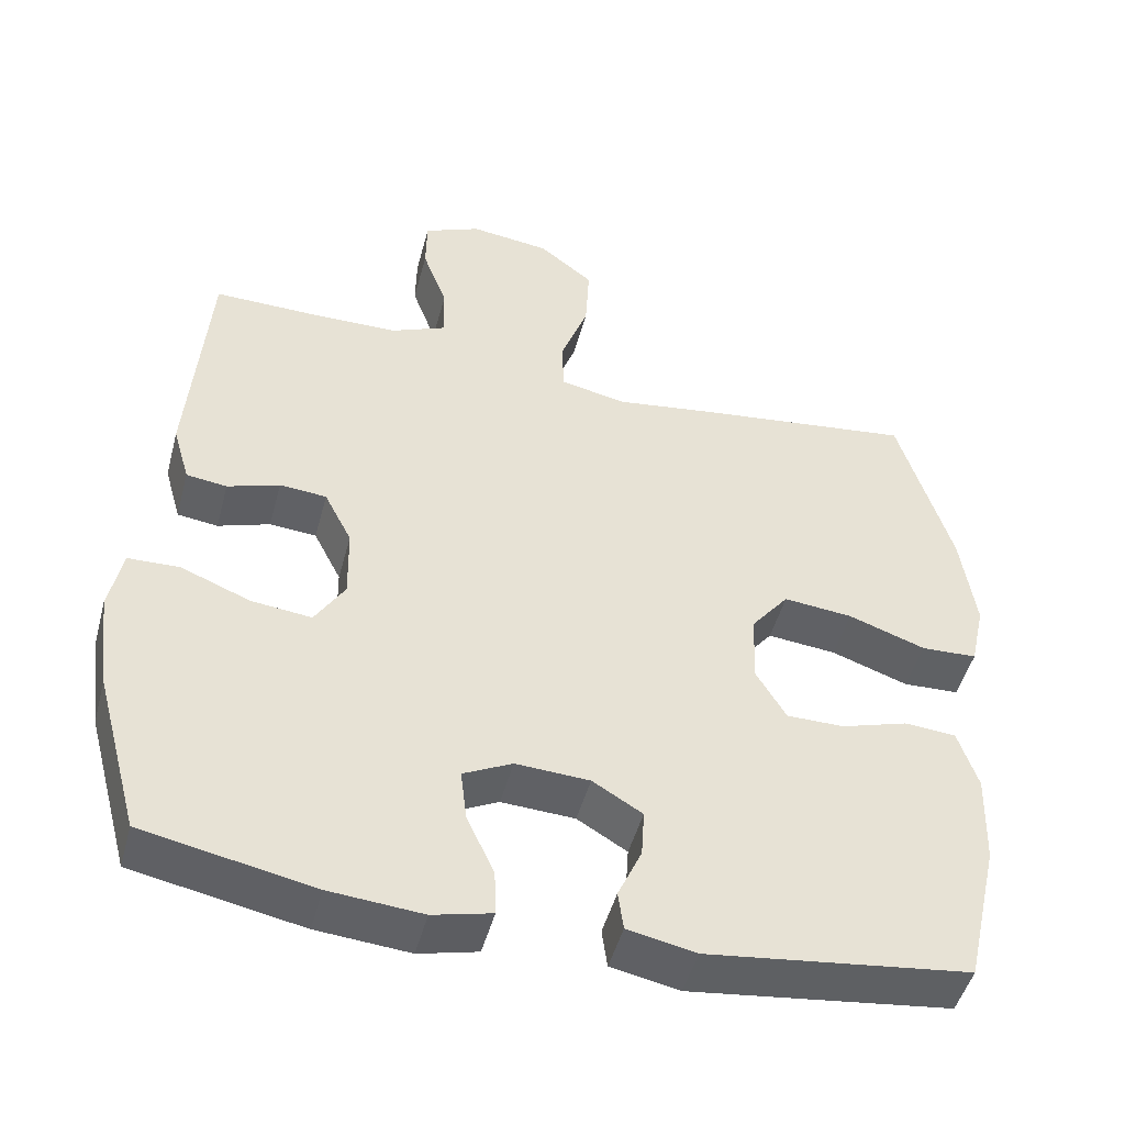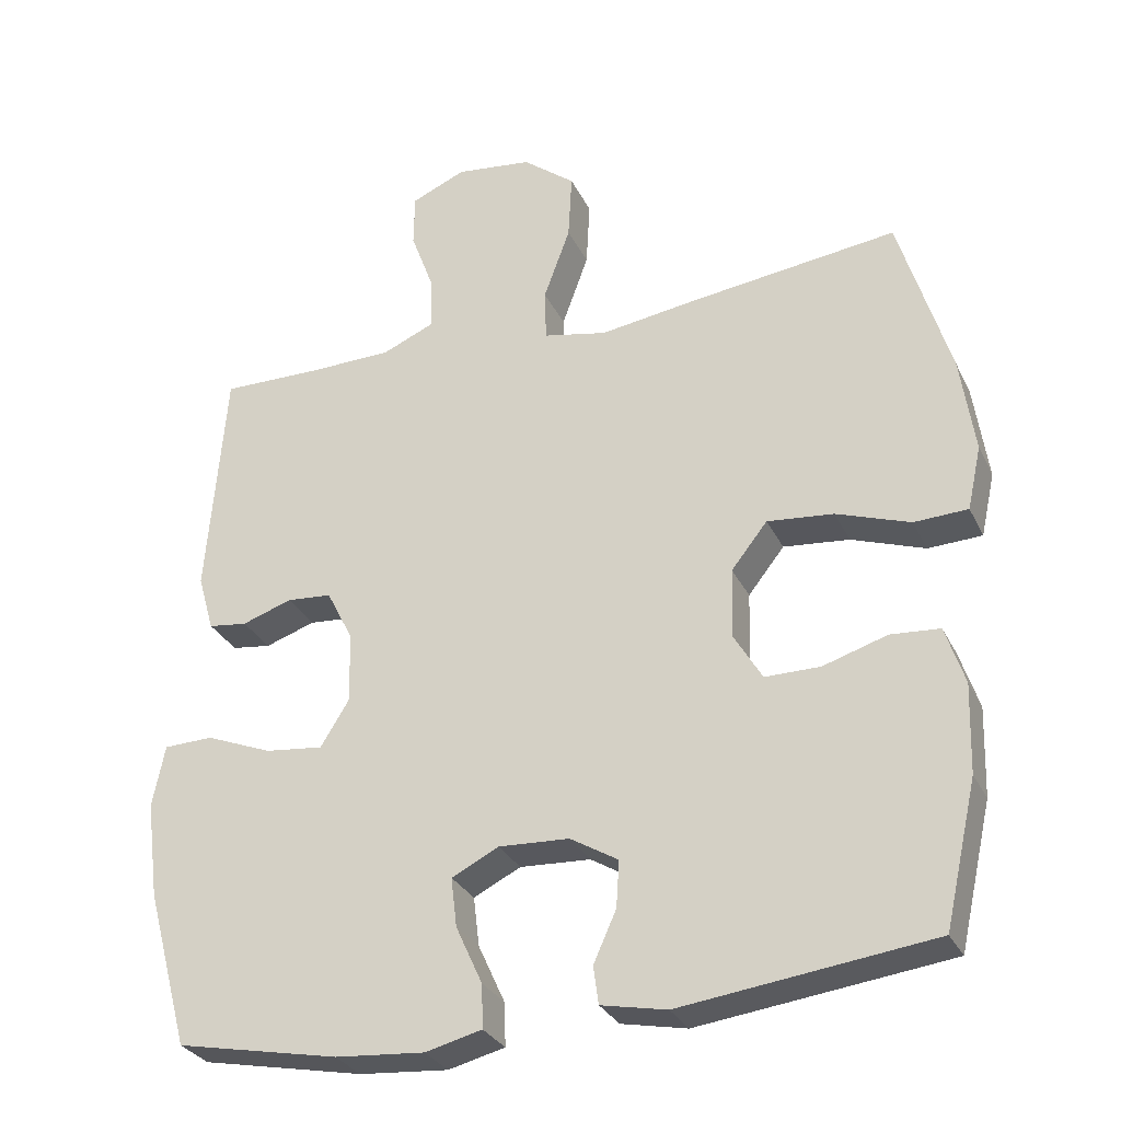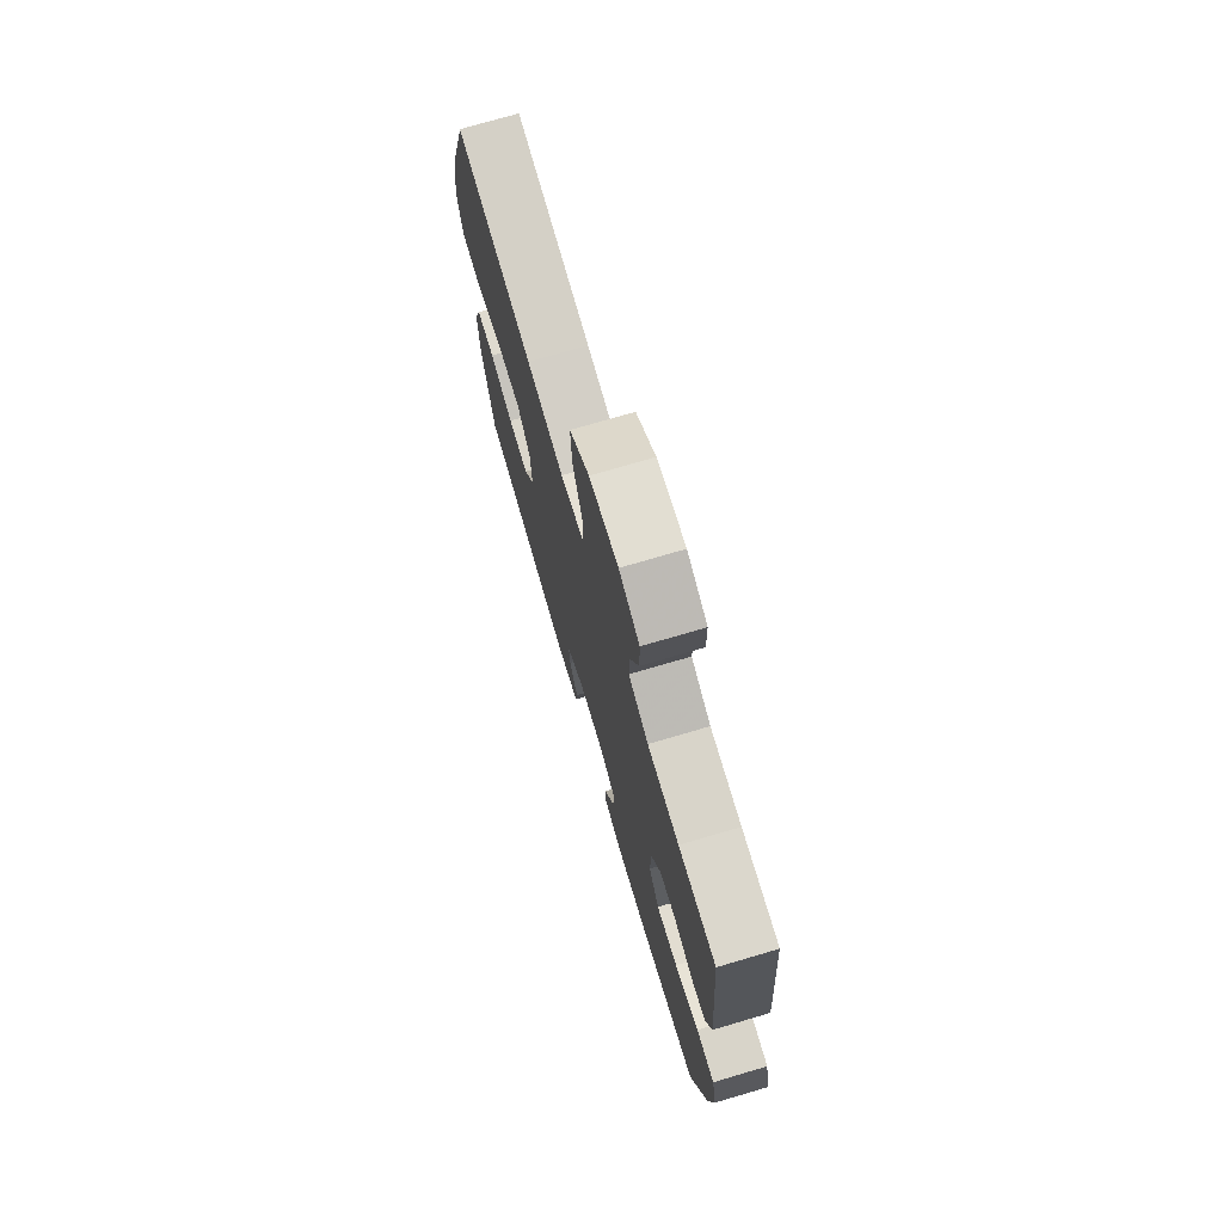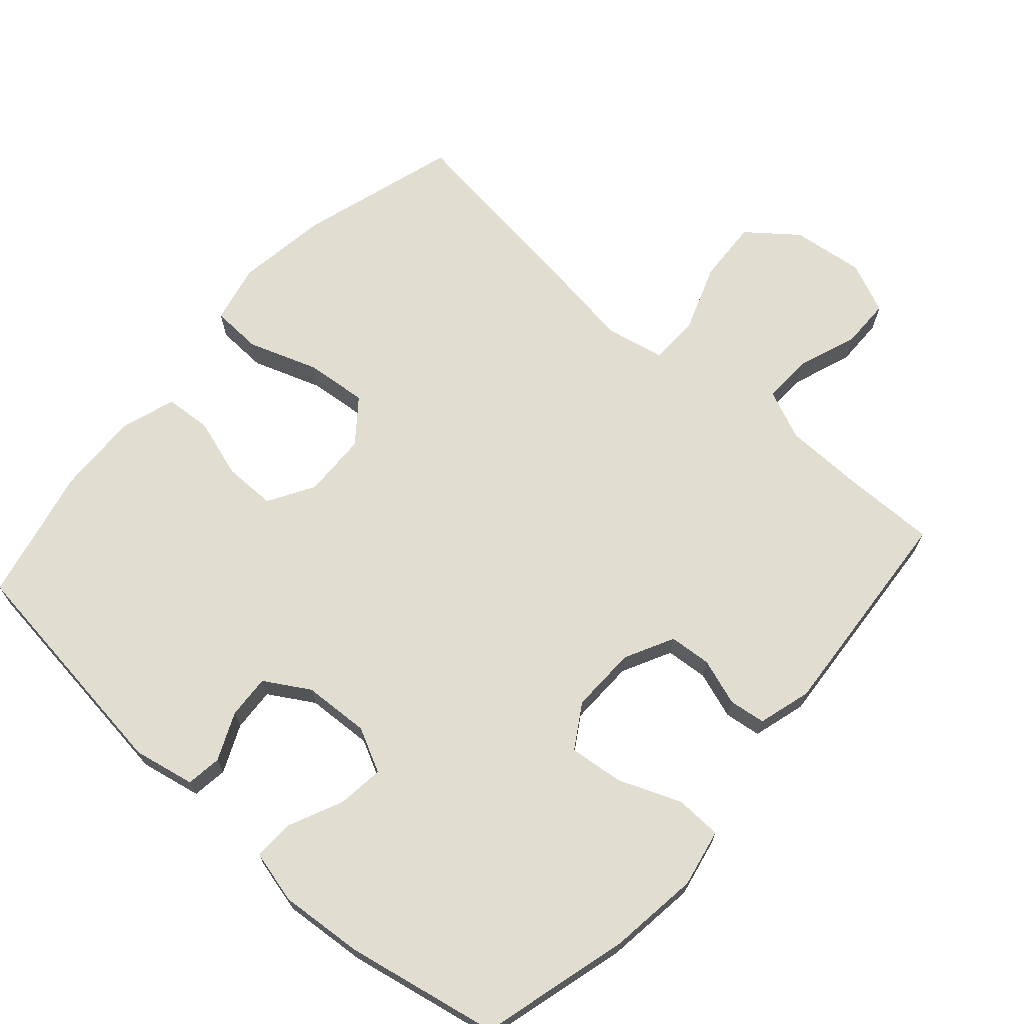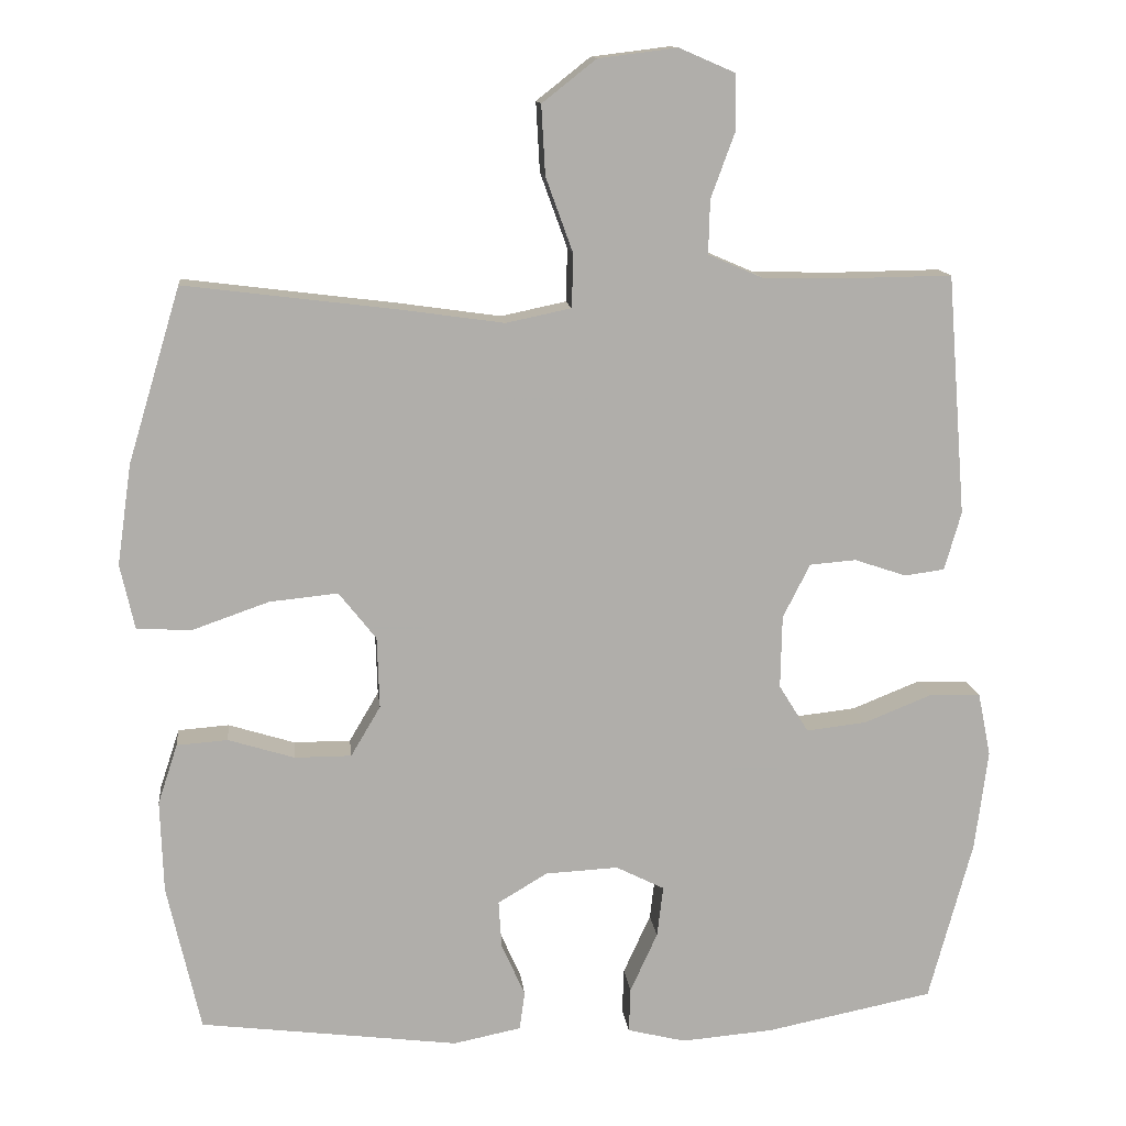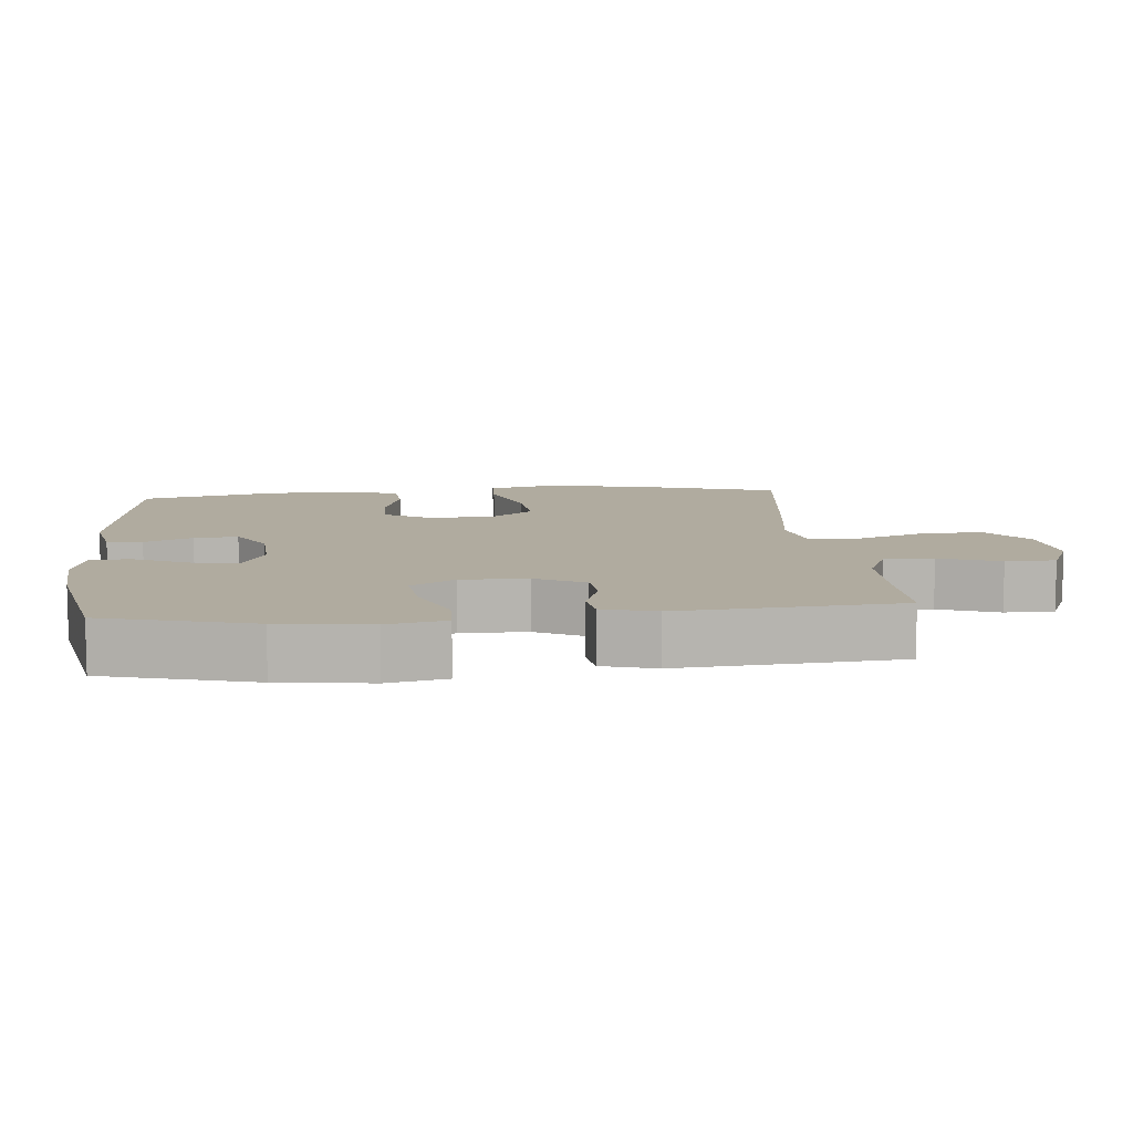
<metadata>
{"format":"obj","ext":"obj","renderer":"f3d","projection":"perspective","resolution":1024,"background":"white","views":[{"elev":-48.0,"azim":-14.8,"up":"+Z"},{"elev":-29.9,"azim":22.1,"up":"+Z"},{"elev":74.1,"azim":-106.4,"up":"+Z"},{"elev":68.8,"azim":-138.5,"up":"+Y"},{"elev":12.8,"azim":173.8,"up":"+Z"},{"elev":9.7,"azim":-95.5,"up":"+Y"}]}
</metadata>
<code>
v -0.5 0.07 0.5
v -0.364 0.07 0.498
v -0.25 0.07 0.5
v -0.178 0.07 0.531
v -0.18 0.07 0.602
v -0.212 0.07 0.689
v -0.211 0.07 0.761
v -0.137 0.07 0.793
v -0.033 0.07 0.78
v 0.038 0.07 0.724
v 0.033 0.07 0.633
v -0.003 0.07 0.534
v -0.001 0.07 0.464
v 0.085 0.07 0.446
v 0.219 0.07 0.465
v 0.5 0.07 0.5
v 0.569 0.07 0.271
v 0.588 0.07 0.139
v 0.569 0.07 0.053
v 0.496 0.07 0.05
v 0.396 0.07 0.085
v 0.306 0.07 0.094
v 0.257 0.07 0.032
v 0.254 0.07 -0.062
v 0.293 0.07 -0.128
v 0.368 0.07 -0.128
v 0.455 0.07 -0.101
v 0.522 0.07 -0.106
v 0.548 0.07 -0.185
v 0.544 0.07 -0.306
v 0.5 0.07 -0.5
v 0.159 0.07 -0.543
v 0.07 0.07 -0.525
v 0.063 0.07 -0.474
v 0.094 0.07 -0.405
v 0.098 0.07 -0.342
v 0.033 0.07 -0.303
v -0.063 0.07 -0.298
v -0.127 0.07 -0.33
v -0.119 0.07 -0.397
v -0.083 0.07 -0.476
v -0.081 0.07 -0.535
v -0.158 0.07 -0.554
v -0.279 0.07 -0.544
v -0.5 0.07 -0.5
v -0.558 0.07 -0.286
v -0.575 0.07 -0.154
v -0.558 0.07 -0.07
v -0.491 0.07 -0.068
v -0.401 0.07 -0.104
v -0.322 0.07 -0.113
v -0.283 0.07 -0.05
v -0.285 0.07 0.046
v -0.321 0.07 0.117
v -0.382 0.07 0.122
v -0.45 0.07 0.099
v -0.503 0.07 0.106
v -0.525 0.07 0.183
v -0.5 0 0.5
v -0.364 0 0.498
v -0.25 0 0.5
v -0.178 0 0.531
v -0.18 0 0.602
v -0.212 0 0.689
v -0.211 0 0.761
v -0.137 0 0.793
v -0.033 0 0.78
v 0.038 0 0.724
v 0.033 0 0.633
v -0.003 0 0.534
v -0.001 0 0.464
v 0.085 0 0.446
v 0.219 0 0.465
v 0.5 0 0.5
v 0.569 0 0.271
v 0.588 0 0.139
v 0.569 0 0.053
v 0.496 0 0.05
v 0.396 0 0.085
v 0.306 0 0.094
v 0.257 0 0.032
v 0.254 0 -0.062
v 0.293 0 -0.128
v 0.368 0 -0.128
v 0.455 0 -0.101
v 0.522 0 -0.106
v 0.548 0 -0.185
v 0.544 0 -0.306
v 0.5 0 -0.5
v 0.159 0 -0.543
v 0.07 0 -0.525
v 0.063 0 -0.474
v 0.094 0 -0.405
v 0.098 0 -0.342
v 0.033 0 -0.303
v -0.063 0 -0.298
v -0.127 0 -0.33
v -0.119 0 -0.397
v -0.083 0 -0.476
v -0.081 0 -0.535
v -0.158 0 -0.554
v -0.279 0 -0.544
v -0.5 0 -0.5
v -0.558 0 -0.286
v -0.575 0 -0.154
v -0.558 0 -0.07
v -0.491 0 -0.068
v -0.401 0 -0.104
v -0.322 0 -0.113
v -0.283 0 -0.05
v -0.285 0 0.046
v -0.321 0 0.117
v -0.382 0 0.122
v -0.45 0 0.099
v -0.503 0 0.106
v -0.525 0 0.183
f 55 56 57 58
f 54 55 58 1
f 53 54 1 2
f 47 48 49 50
f 47 50 51
f 46 47 51
f 45 46 51
f 44 45 51 52
f 40 41 42 43
f 39 40 43 44
f 32 33 34 35
f 32 35 36
f 31 32 36
f 30 31 36 37
f 26 27 28 29
f 25 26 29 30
f 18 19 20 21
f 18 21 22
f 17 18 22
f 14 15 16 17
f 13 14 17 22
f 9 10 11 12
f 9 12 13
f 8 9 13
f 5 6 7 8
f 4 5 8 13
f 3 4 13 22
f 53 2 3 22
f 39 44 52
f 38 39 52 53
f 25 30 37 38
f 24 25 38 53
f 23 24 53
f 22 23 53
f 116 115 114 113
f 59 116 113 112
f 60 59 112 111
f 108 107 106 105
f 109 108 105
f 109 105 104
f 109 104 103
f 110 109 103 102
f 101 100 99 98
f 102 101 98 97
f 93 92 91 90
f 94 93 90
f 94 90 89
f 95 94 89 88
f 87 86 85 84
f 88 87 84 83
f 79 78 77 76
f 80 79 76
f 80 76 75
f 75 74 73 72
f 80 75 72 71
f 70 69 68 67
f 71 70 67
f 71 67 66
f 66 65 64 63
f 71 66 63 62
f 80 71 62 61
f 80 61 60 111
f 110 102 97
f 111 110 97 96
f 96 95 88 83
f 111 96 83 82
f 111 82 81
f 111 81 80
f 1 59 60 2
f 2 60 61 3
f 3 61 62 4
f 4 62 63 5
f 5 63 64 6
f 6 64 65 7
f 7 65 66 8
f 8 66 67 9
f 9 67 68 10
f 10 68 69 11
f 11 69 70 12
f 12 70 71 13
f 13 71 72 14
f 14 72 73 15
f 15 73 74 16
f 16 74 75 17
f 17 75 76 18
f 18 76 77 19
f 19 77 78 20
f 20 78 79 21
f 21 79 80 22
f 22 80 81 23
f 23 81 82 24
f 24 82 83 25
f 25 83 84 26
f 26 84 85 27
f 27 85 86 28
f 28 86 87 29
f 29 87 88 30
f 30 88 89 31
f 31 89 90 32
f 32 90 91 33
f 33 91 92 34
f 34 92 93 35
f 35 93 94 36
f 36 94 95 37
f 37 95 96 38
f 38 96 97 39
f 39 97 98 40
f 40 98 99 41
f 41 99 100 42
f 42 100 101 43
f 43 101 102 44
f 44 102 103 45
f 45 103 104 46
f 46 104 105 47
f 47 105 106 48
f 48 106 107 49
f 49 107 108 50
f 50 108 109 51
f 51 109 110 52
f 52 110 111 53
f 53 111 112 54
f 54 112 113 55
f 55 113 114 56
f 56 114 115 57
f 57 115 116 58
f 58 116 59 1

</code>
